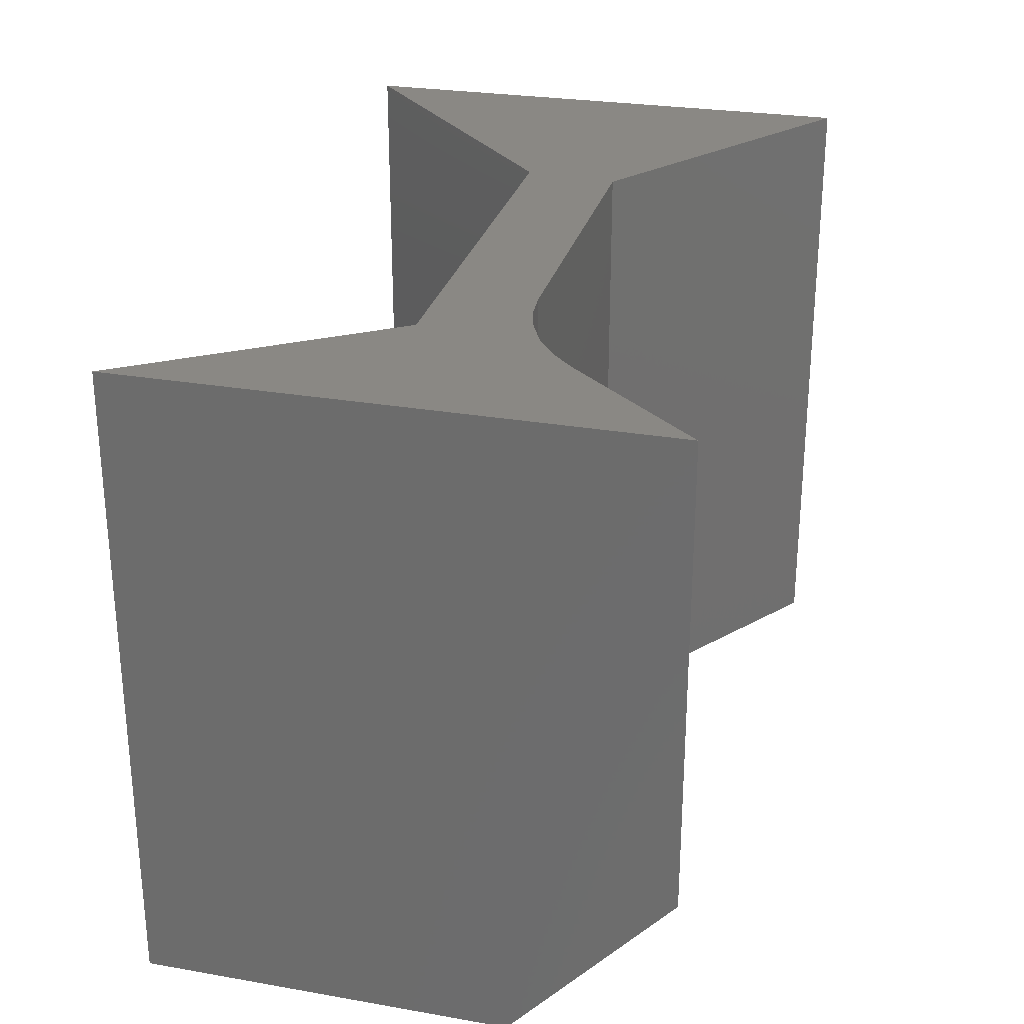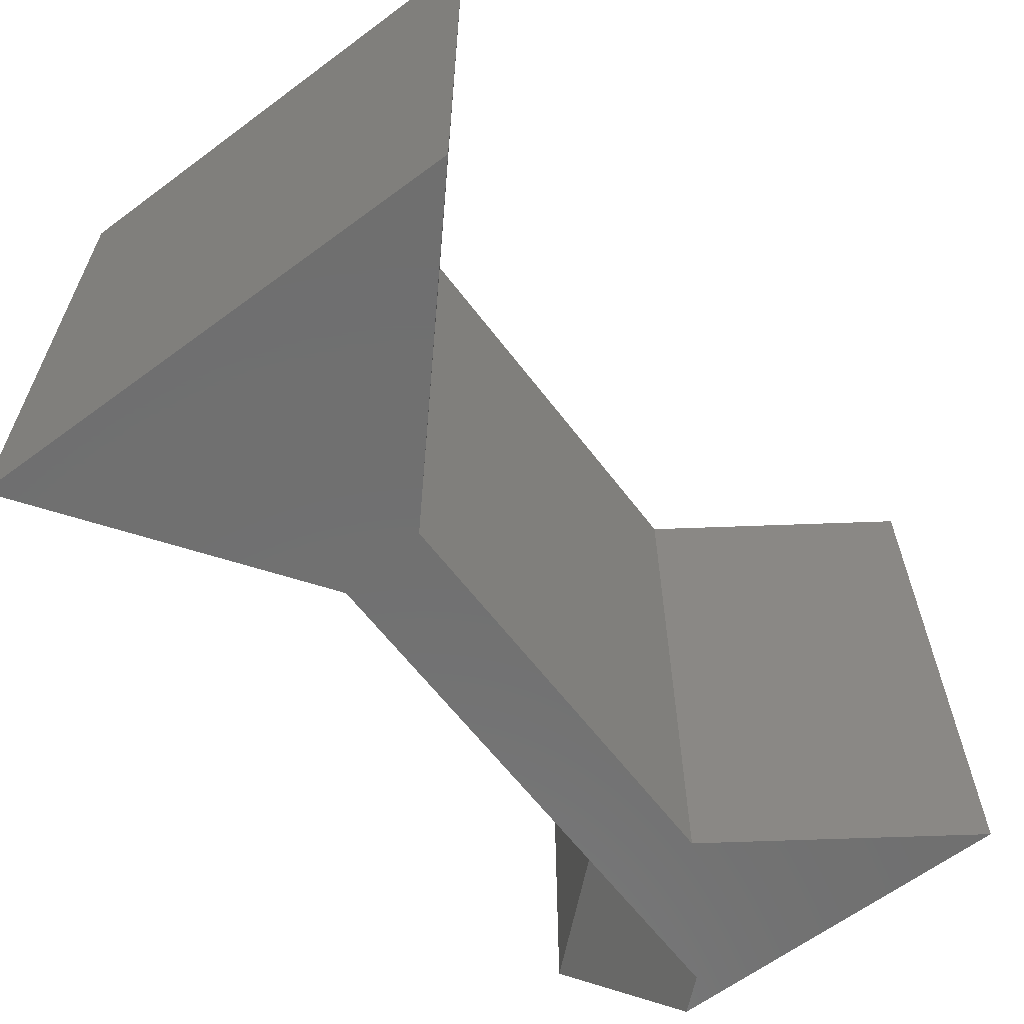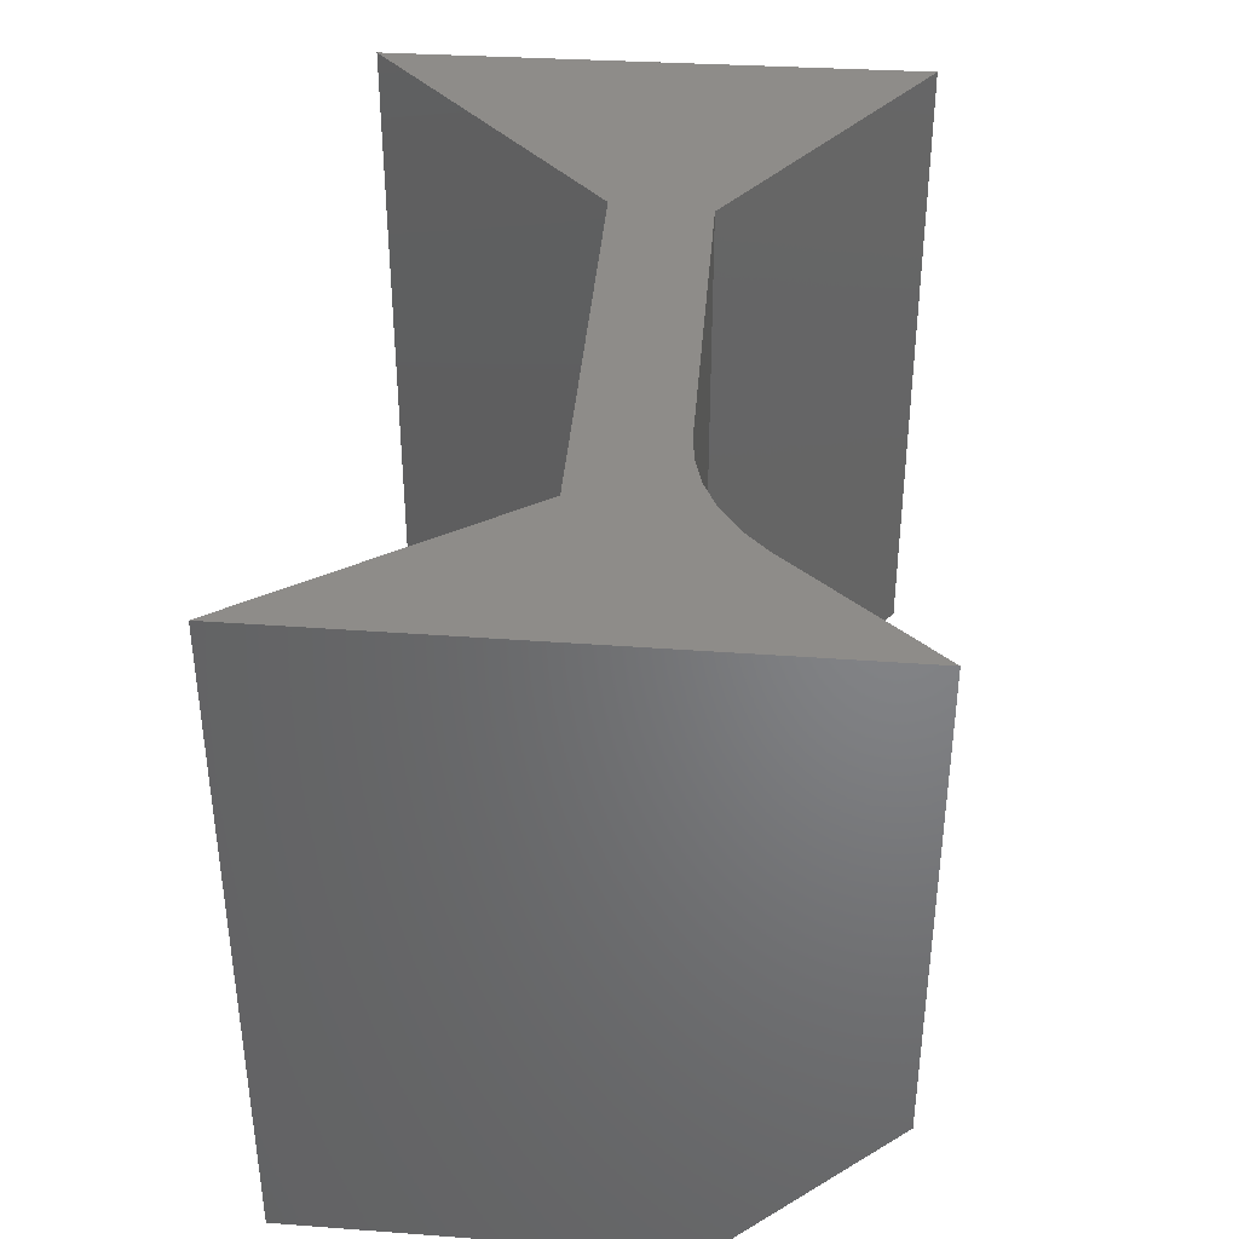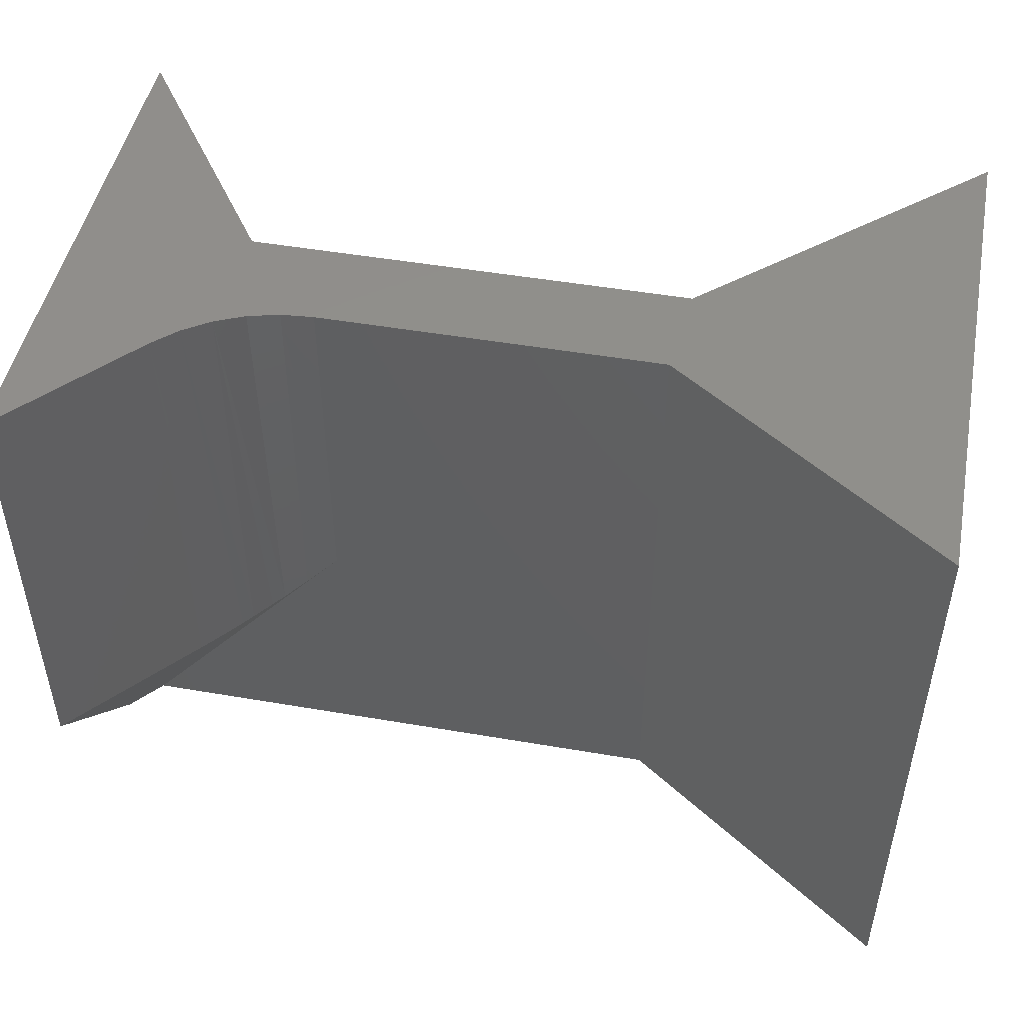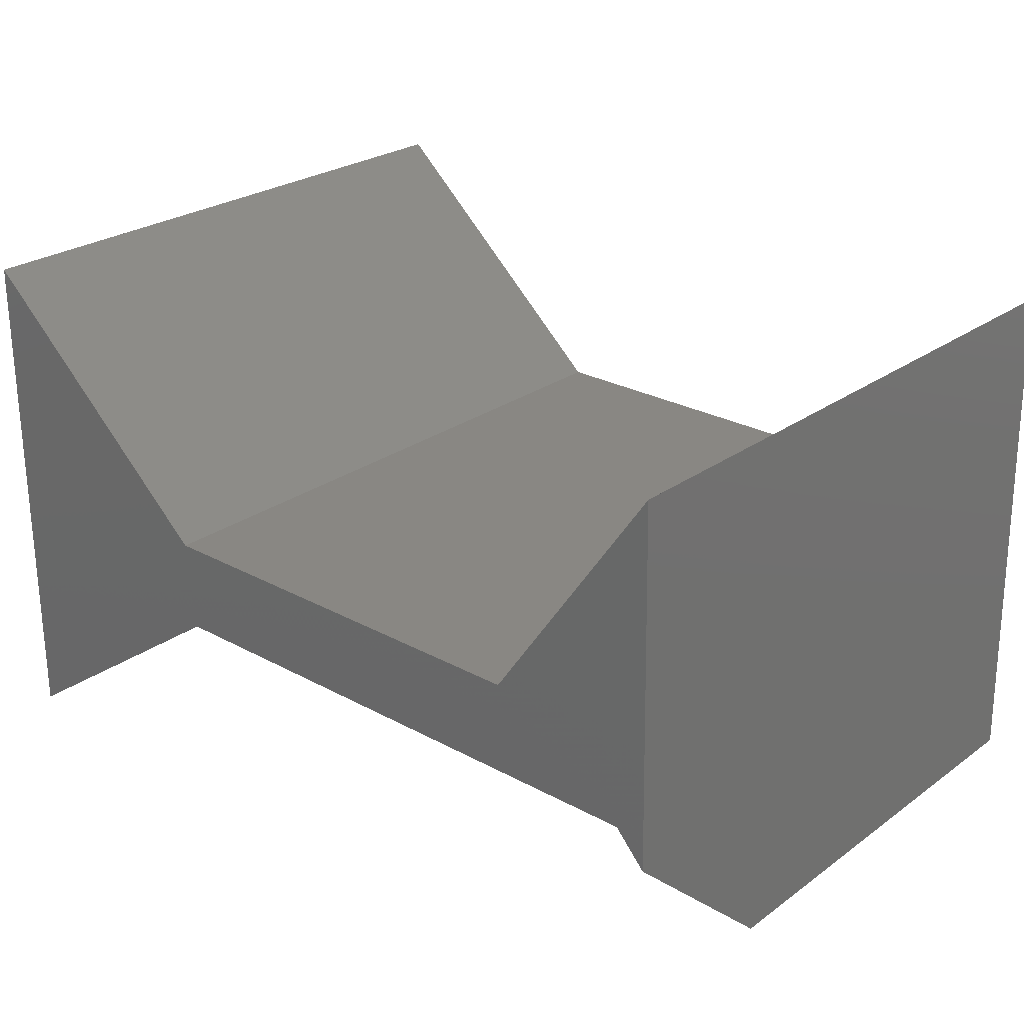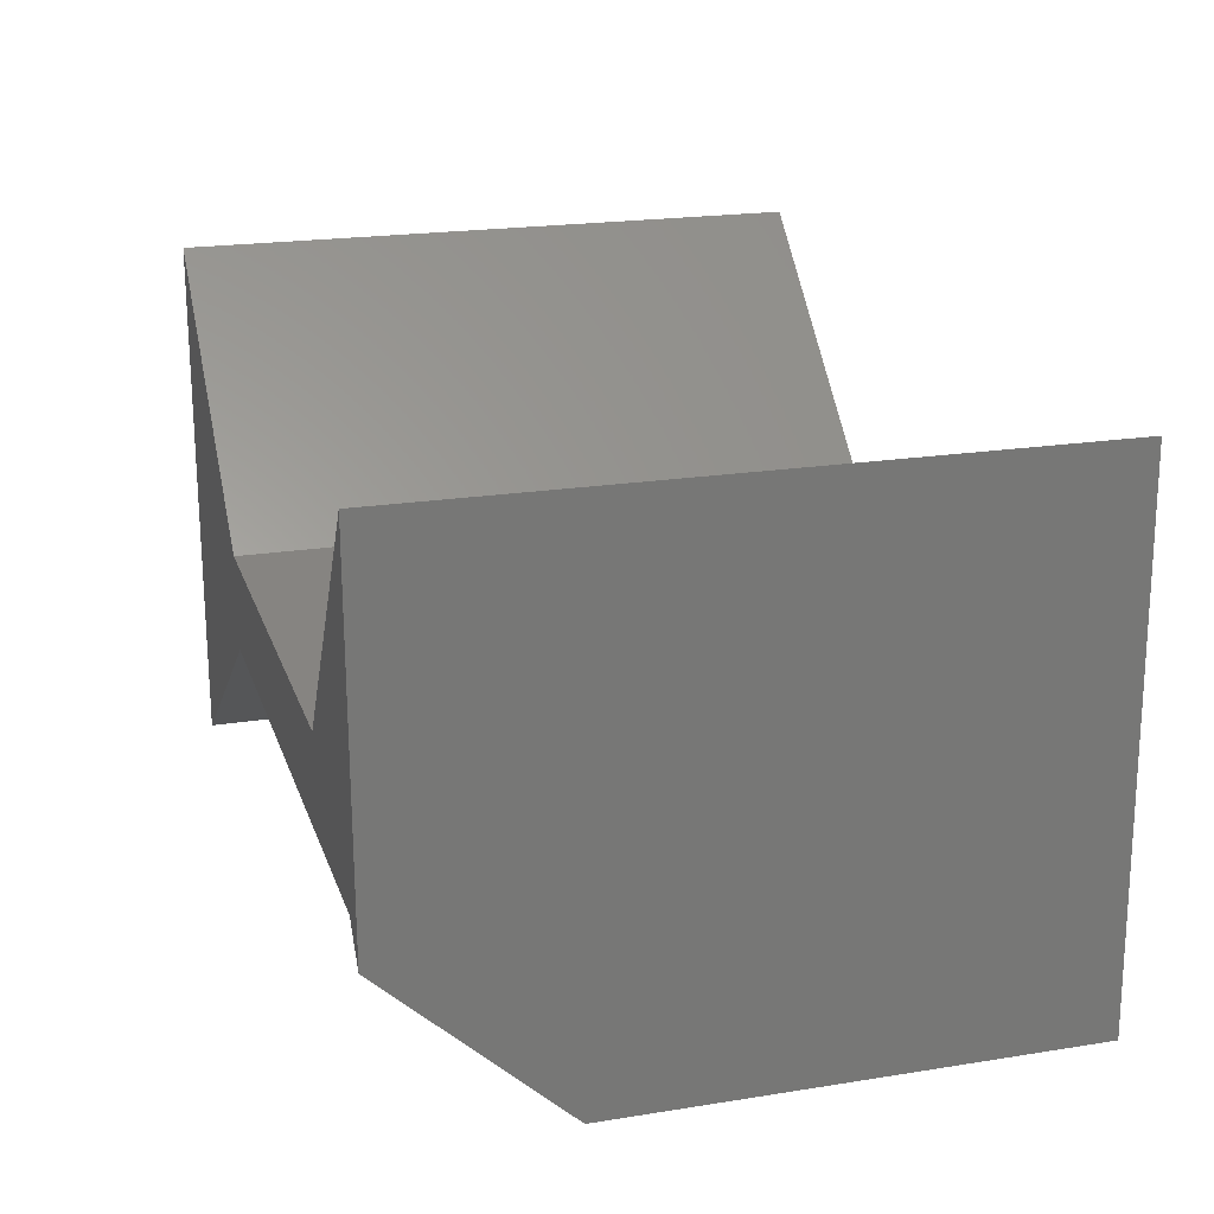
<metadata>
{"format":"stl","ext":"stl","renderer":"f3d","projection":"perspective","resolution":1024,"background":"white","views":[{"elev":27.6,"azim":104.0,"up":"+Y"},{"elev":-61.7,"azim":-53.1,"up":"+Y"},{"elev":38.2,"azim":94.4,"up":"+Y"},{"elev":48.9,"azim":-169.2,"up":"+Y"},{"elev":25.7,"azim":41.2,"up":"+Z"},{"elev":20.7,"azim":73.9,"up":"+Z"}]}
</metadata>
<code>
# stl→obj: 32 verts, 60 faces
v 0.1996 4.398e-17 0.3974
v 0.3047 4.337e-17 0.2812
v 0.1996 -0.4141 0.3974
v 0.3047 -0.4141 0.2812
v -0.2299 2.328e-17 0.4539
v 0.07216 4.005e-17 0.4539
v -0.2299 -0.5703 0.4539
v 0.07216 -0.3198 0.4539
v 0.2749 -0.5703 0.4539
v -0.4766 0 0.2812
v -0.4766 2.602e-17 0.75
v -0.2381 2.739e-17 0.5362
v 0.1007 4.15e-17 0.4516
v 0.1484 4.885e-17 0.5362
v 0.2965 6.893e-17 0.75
v 0.1787 4.391e-17 0.417
v 0.1547 4.346e-17 0.4328
v 0.1285 4.265e-17 0.4444
v 0.1026 -0.3543 0.4512
v 0.1252 -0.3759 0.4456
v 0.137 -0.3857 0.4412
v 0.1551 -0.3985 0.4326
v 0.165 -0.4041 0.4267
v 0.1749 -0.4087 0.4198
v 0.1824 -0.4113 0.414
v 0.1895 -0.4131 0.4076
v 0.3022 -0.5703 0.4237
v 0.2965 -0.5703 0.75
v -0.4766 -0.5703 0.75
v -0.4766 -0.5703 0.2812
v -0.2381 -0.5703 0.5362
v 0.1484 -0.5703 0.5362
f 1 2 3
f 3 2 4
f 5 6 7
f 7 6 8
f 7 8 9
f 10 11 5
f 12 13 6
f 12 6 5
f 12 5 11
f 14 15 2
f 14 2 1
f 14 1 16
f 14 16 17
f 14 17 18
f 14 18 13
f 14 13 12
f 9 8 19
f 9 19 20
f 9 20 21
f 9 21 22
f 9 22 23
f 9 23 24
f 9 24 25
f 9 25 26
f 9 26 3
f 9 3 4
f 9 4 27
f 28 9 27
f 29 30 31
f 31 30 7
f 31 7 32
f 32 7 9
f 32 9 28
f 25 24 16
f 1 3 26
f 1 26 25
f 1 25 16
f 22 21 17
f 17 21 20
f 17 20 18
f 18 20 19
f 18 19 13
f 13 19 8
f 13 8 6
f 24 23 16
f 16 23 22
f 16 22 17
f 10 5 30
f 30 5 7
f 2 15 4
f 4 15 28
f 4 28 27
f 15 14 28
f 28 14 32
f 11 10 29
f 29 10 30
f 12 11 31
f 31 11 29
f 14 12 32
f 32 12 31

</code>
